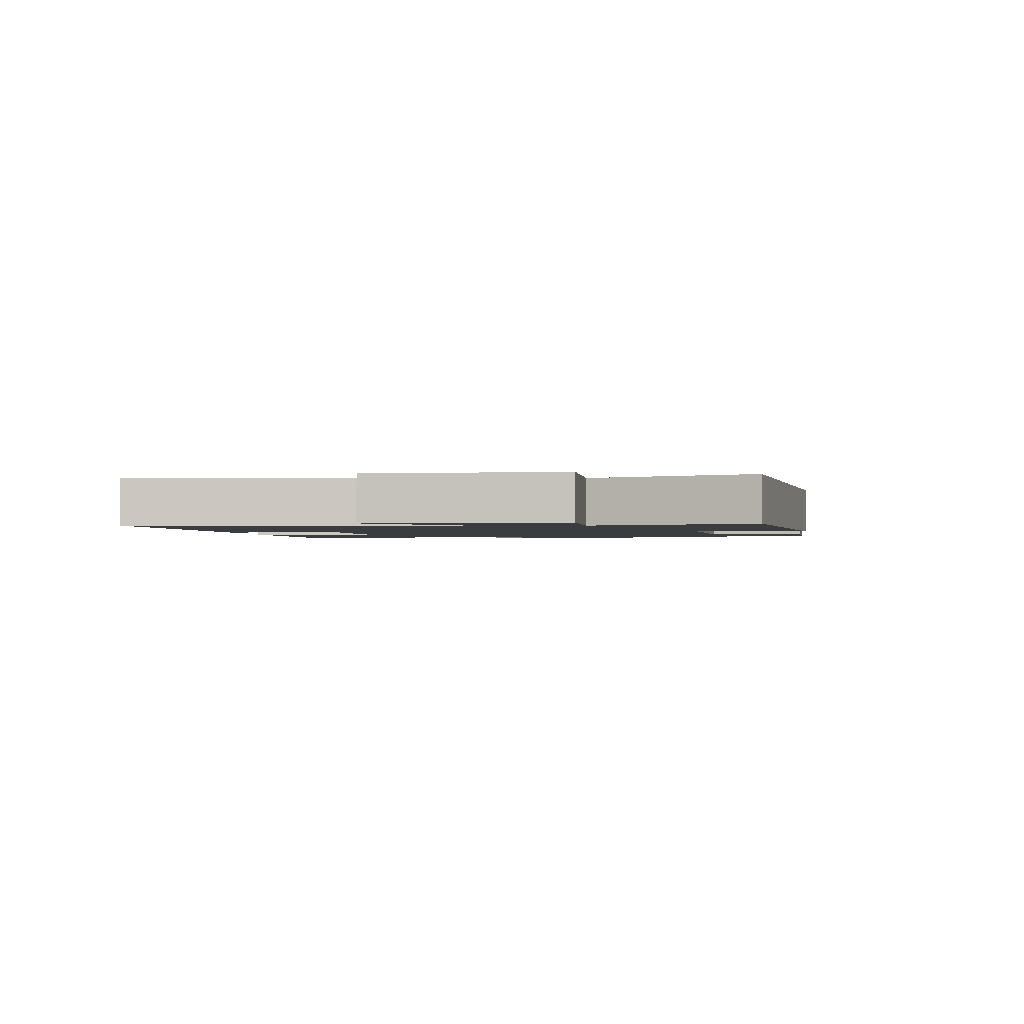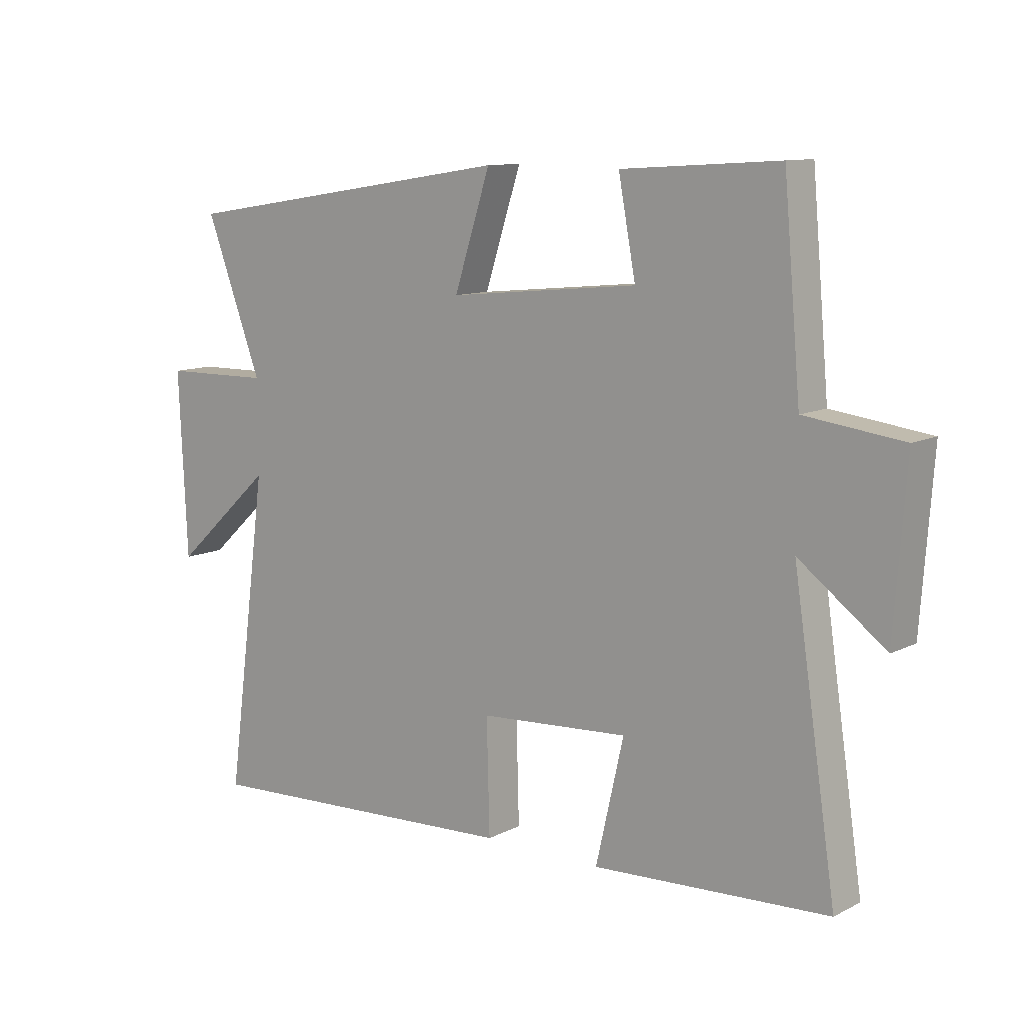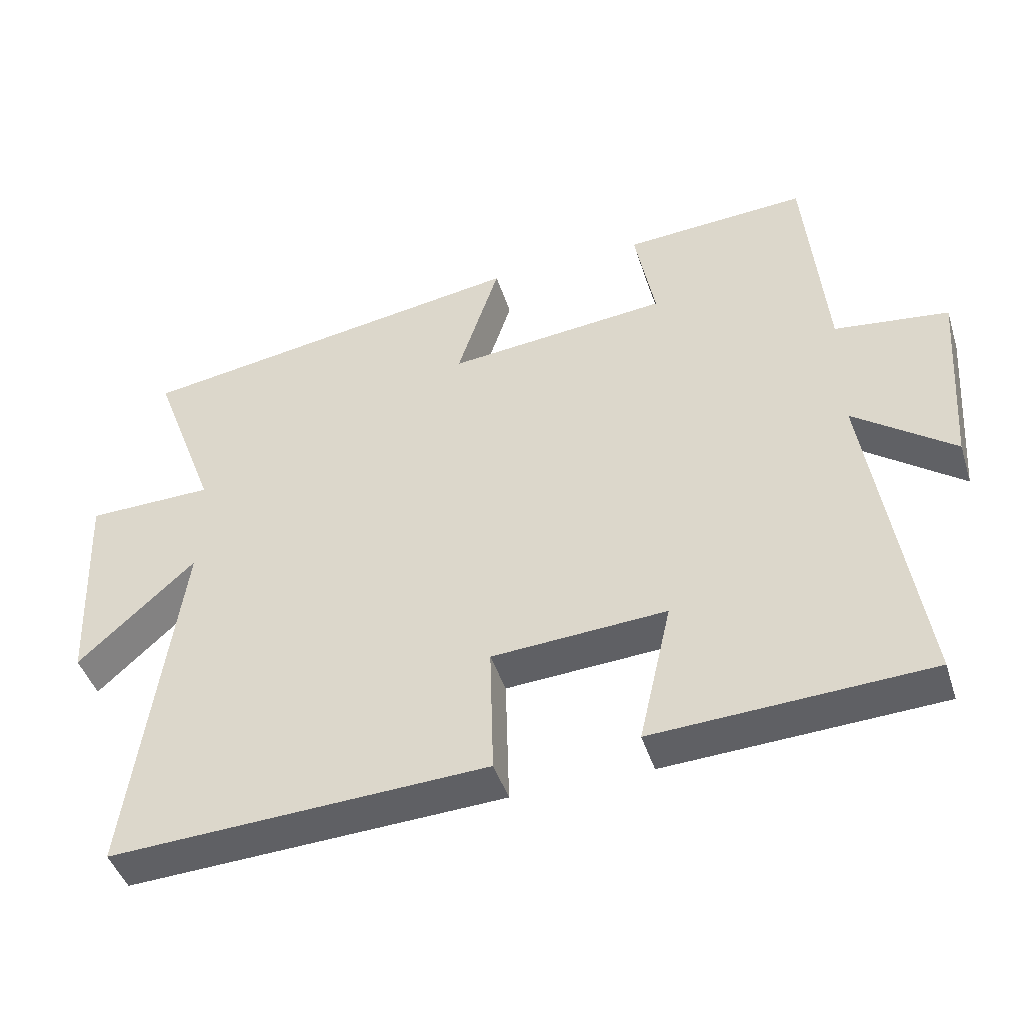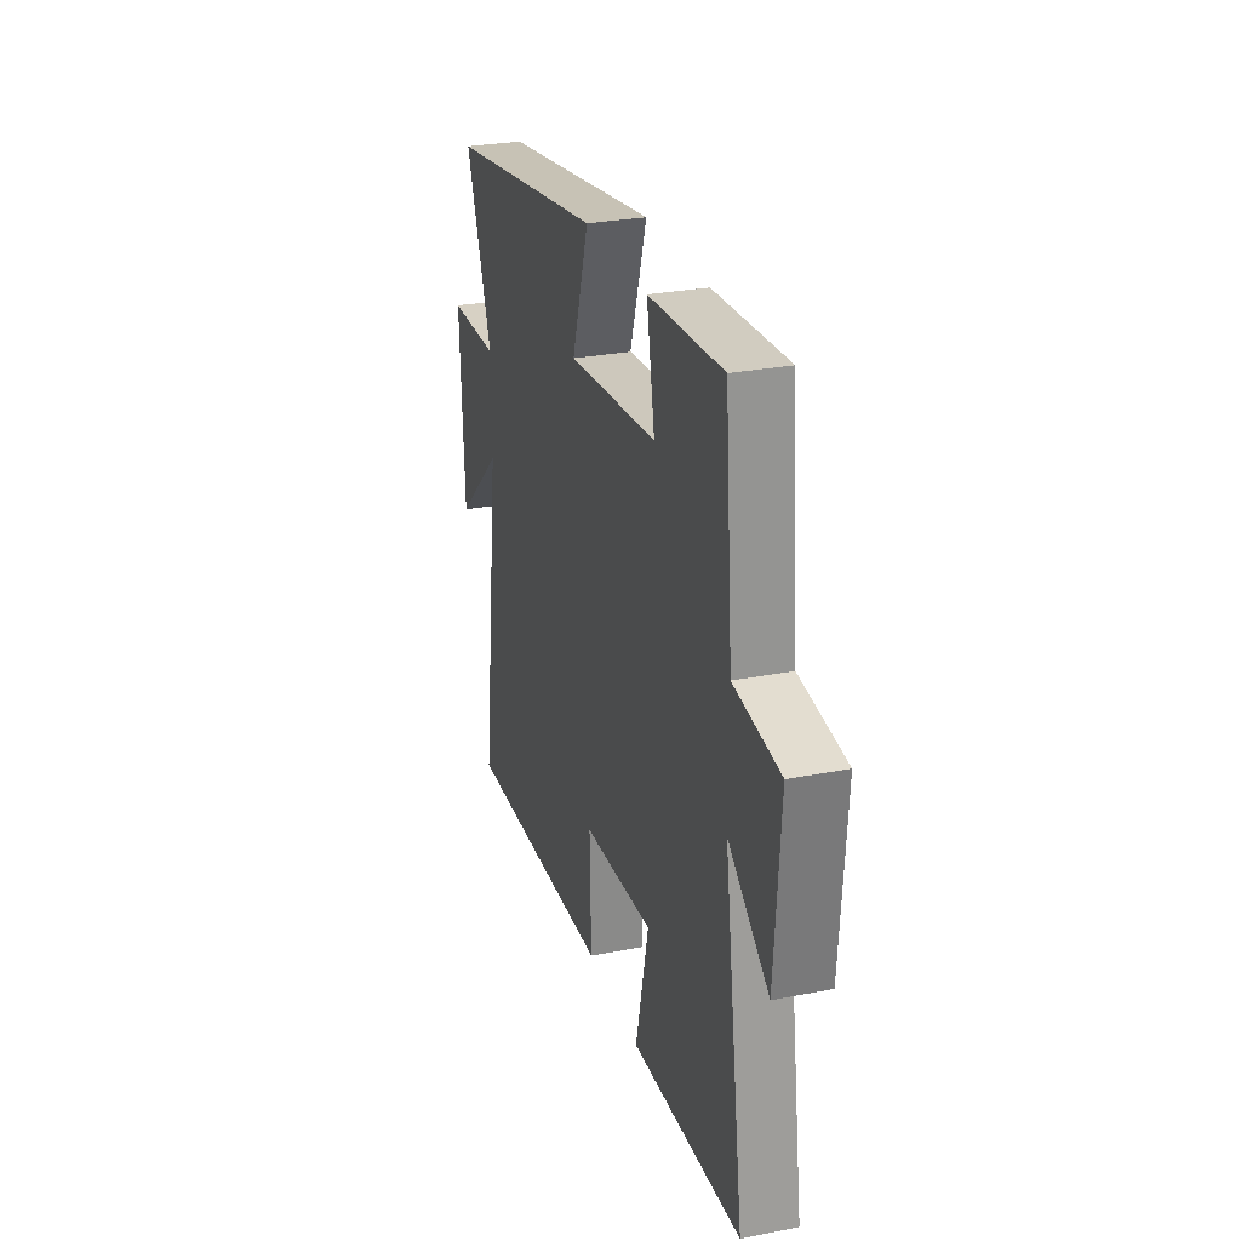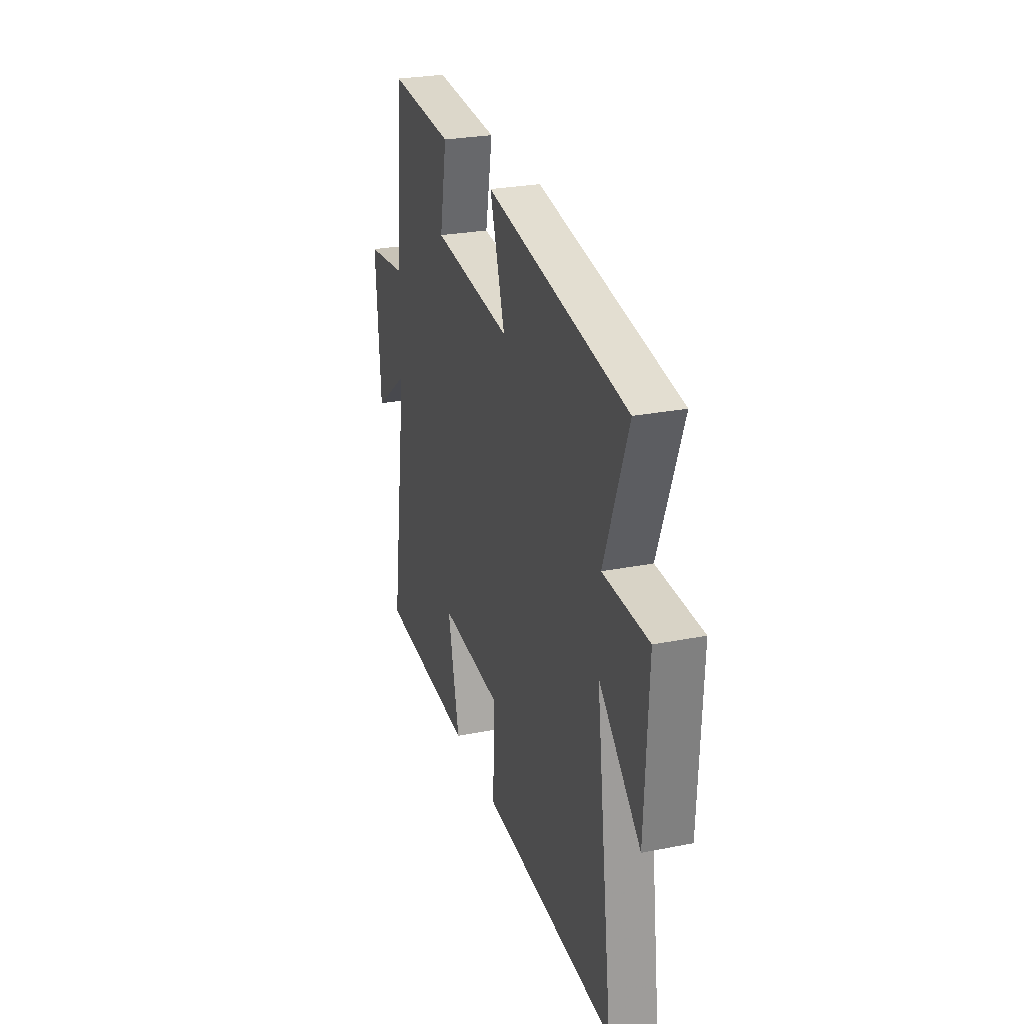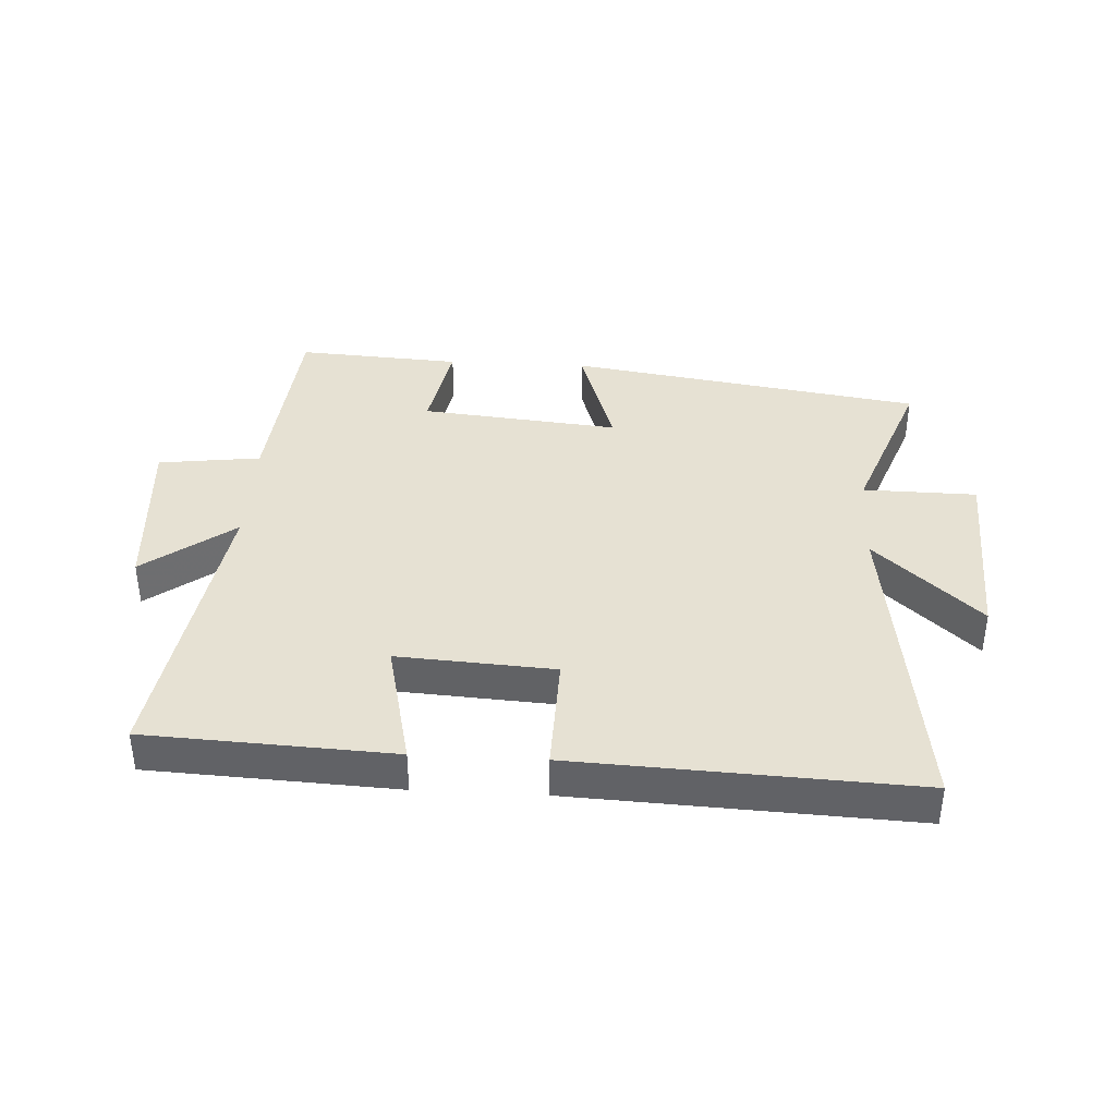
<metadata>
{"format":"obj","ext":"obj","renderer":"f3d","projection":"perspective","resolution":1024,"background":"white","views":[{"elev":-1.7,"azim":-84.0,"up":"+Y"},{"elev":10.8,"azim":39.1,"up":"+Z"},{"elev":-44.8,"azim":17.4,"up":"+Z"},{"elev":28.0,"azim":73.4,"up":"+Z"},{"elev":27.0,"azim":-107.1,"up":"+Z"},{"elev":38.6,"azim":-176.9,"up":"+Y"}]}
</metadata>
<code>
v -0.57 0.07 -0.526
v -0.5 0.07 0.001
v -0.669 0.07 -0.154
v -0.683 0.07 0.154
v -0.5 0.07 0.157
v -0.595 0.07 0.411
v -0.024 0.07 0.5
v -0.085 0.07 0.312
v 0.235 0.07 0.344
v 0.206 0.07 0.5
v 0.471 0.07 0.517
v 0.5 0.07 0.191
v 0.665 0.07 0.17
v 0.645 0.07 -0.106
v 0.5 0.07 0.003
v 0.573 0.07 -0.48
v 0.176 0.07 -0.5
v 0.223 0.07 -0.294
v -0.029 0.07 -0.31
v -0.024 0.07 -0.5
v -0.57 0 -0.526
v -0.5 0 0.001
v -0.669 0 -0.154
v -0.683 0 0.154
v -0.5 0 0.157
v -0.595 0 0.411
v -0.024 0 0.5
v -0.085 0 0.312
v 0.235 0 0.344
v 0.206 0 0.5
v 0.471 0 0.517
v 0.5 0 0.191
v 0.665 0 0.17
v 0.645 0 -0.106
v 0.5 0 0.003
v 0.573 0 -0.48
v 0.176 0 -0.5
v 0.223 0 -0.294
v -0.029 0 -0.31
v -0.024 0 -0.5
f 19 20 1 2
f 18 19 2
f 15 16 17 18
f 15 18 2
f 12 13 14 15
f 11 12 15
f 10 11 15
f 9 10 15
f 8 9 15 2
f 5 6 7 8
f 5 8 2
f 2 3 4 5
f 22 21 40 39
f 22 39 38
f 38 37 36 35
f 22 38 35
f 35 34 33 32
f 35 32 31
f 35 31 30
f 35 30 29
f 22 35 29 28
f 28 27 26 25
f 22 28 25
f 25 24 23 22
f 1 21 22 2
f 2 22 23 3
f 3 23 24 4
f 4 24 25 5
f 5 25 26 6
f 6 26 27 7
f 7 27 28 8
f 8 28 29 9
f 9 29 30 10
f 10 30 31 11
f 11 31 32 12
f 12 32 33 13
f 13 33 34 14
f 14 34 35 15
f 15 35 36 16
f 16 36 37 17
f 17 37 38 18
f 18 38 39 19
f 19 39 40 20
f 20 40 21 1

</code>
